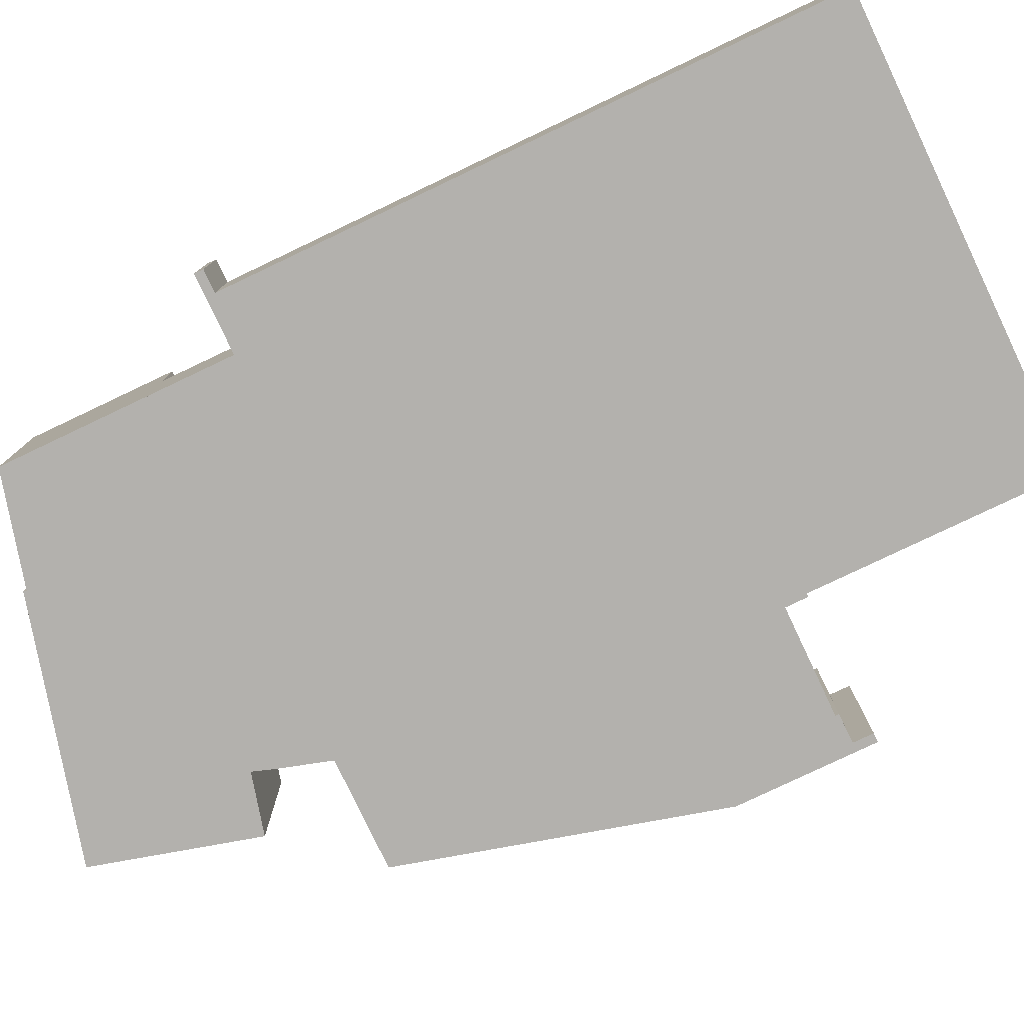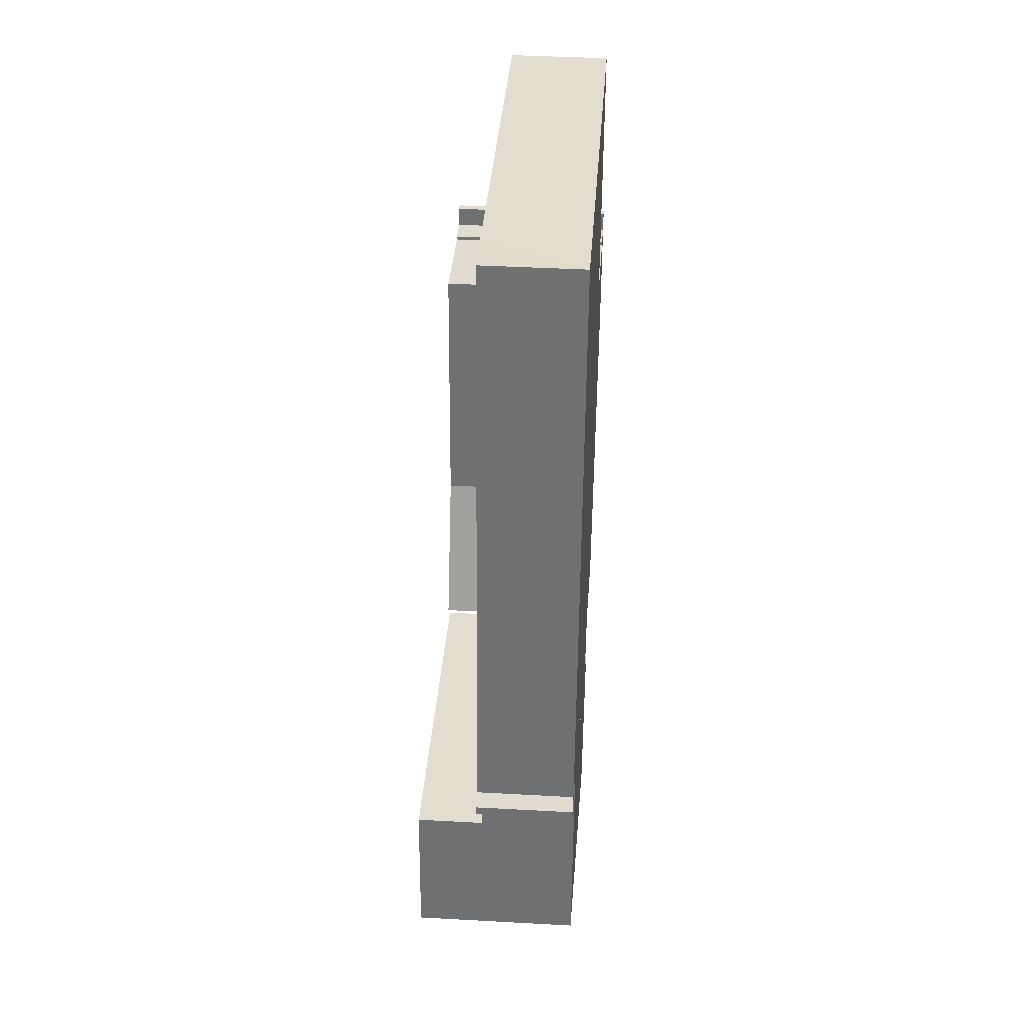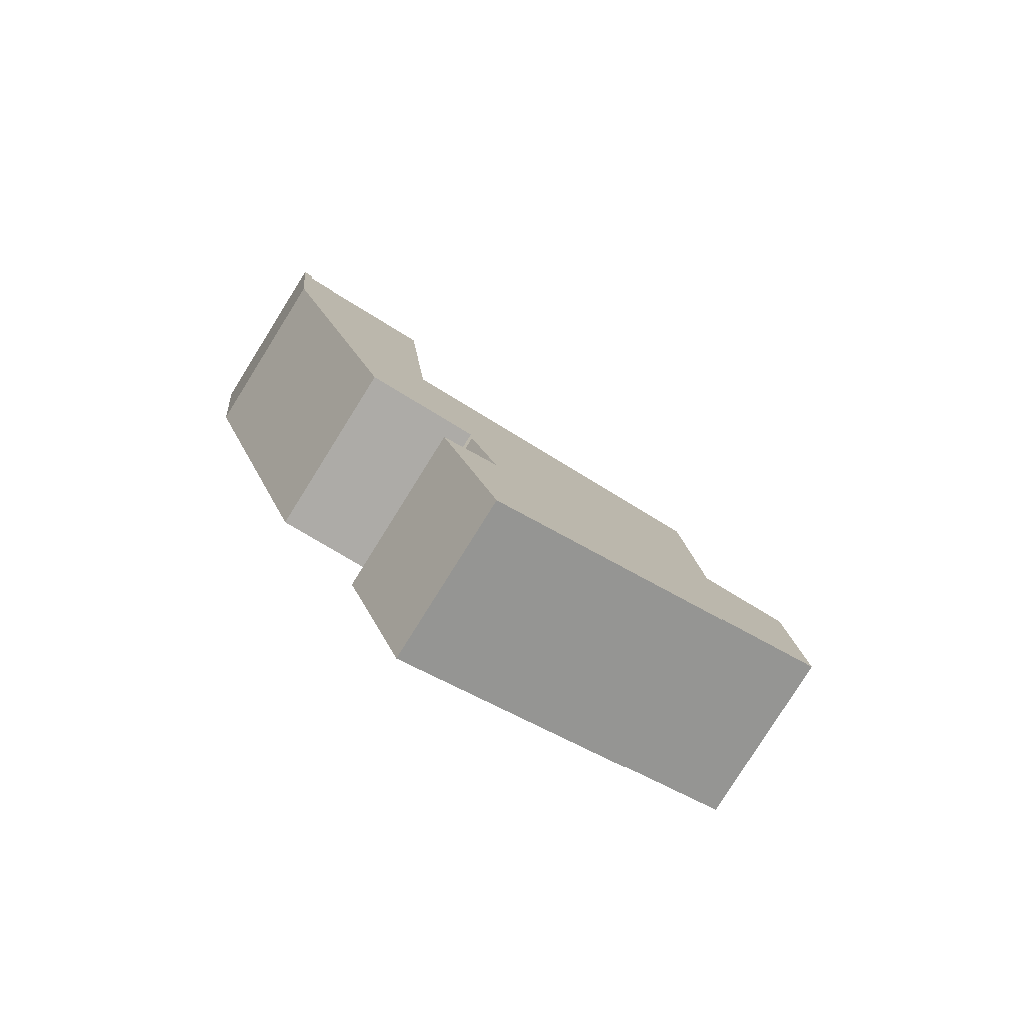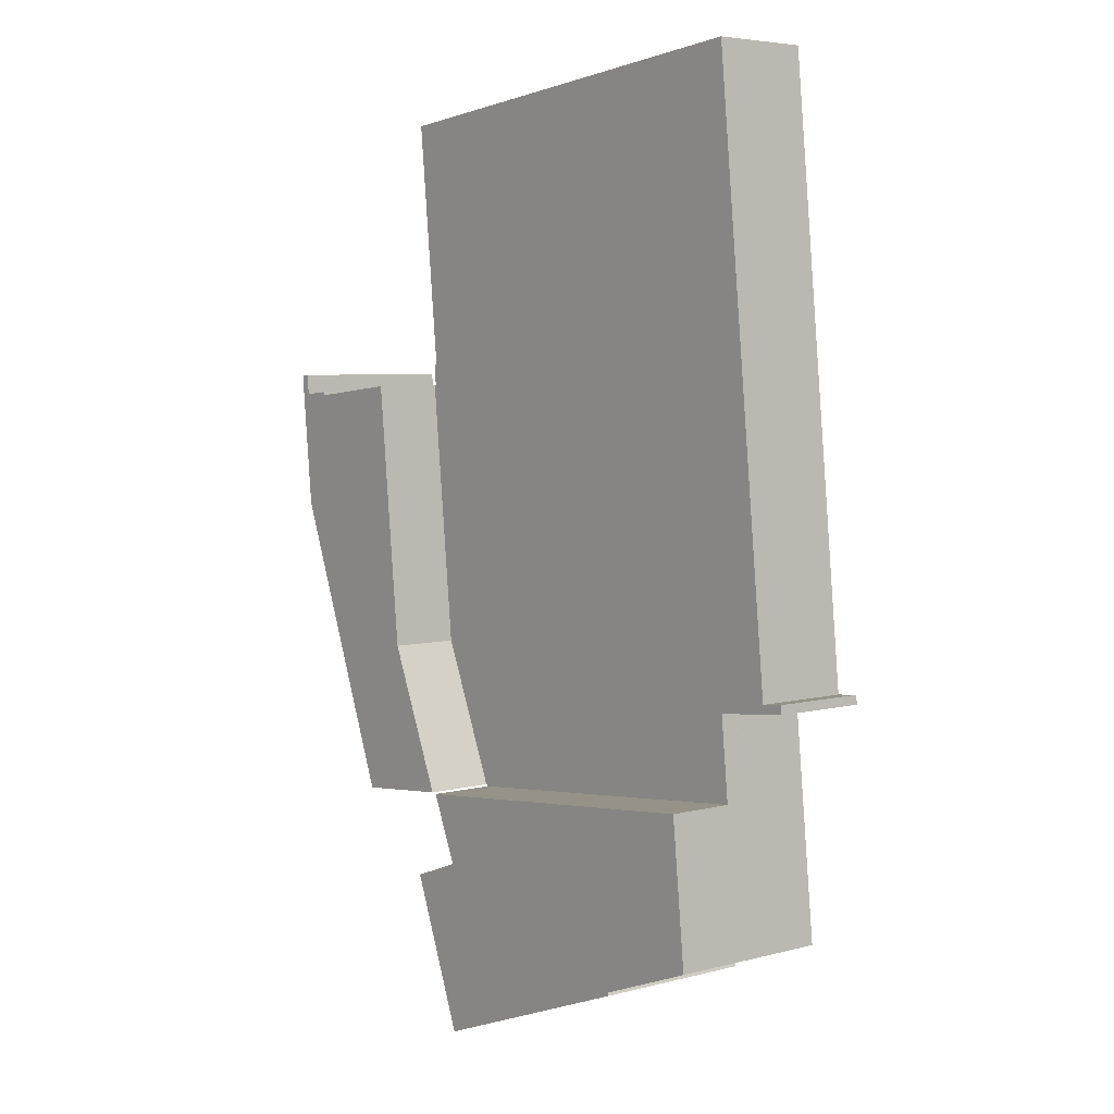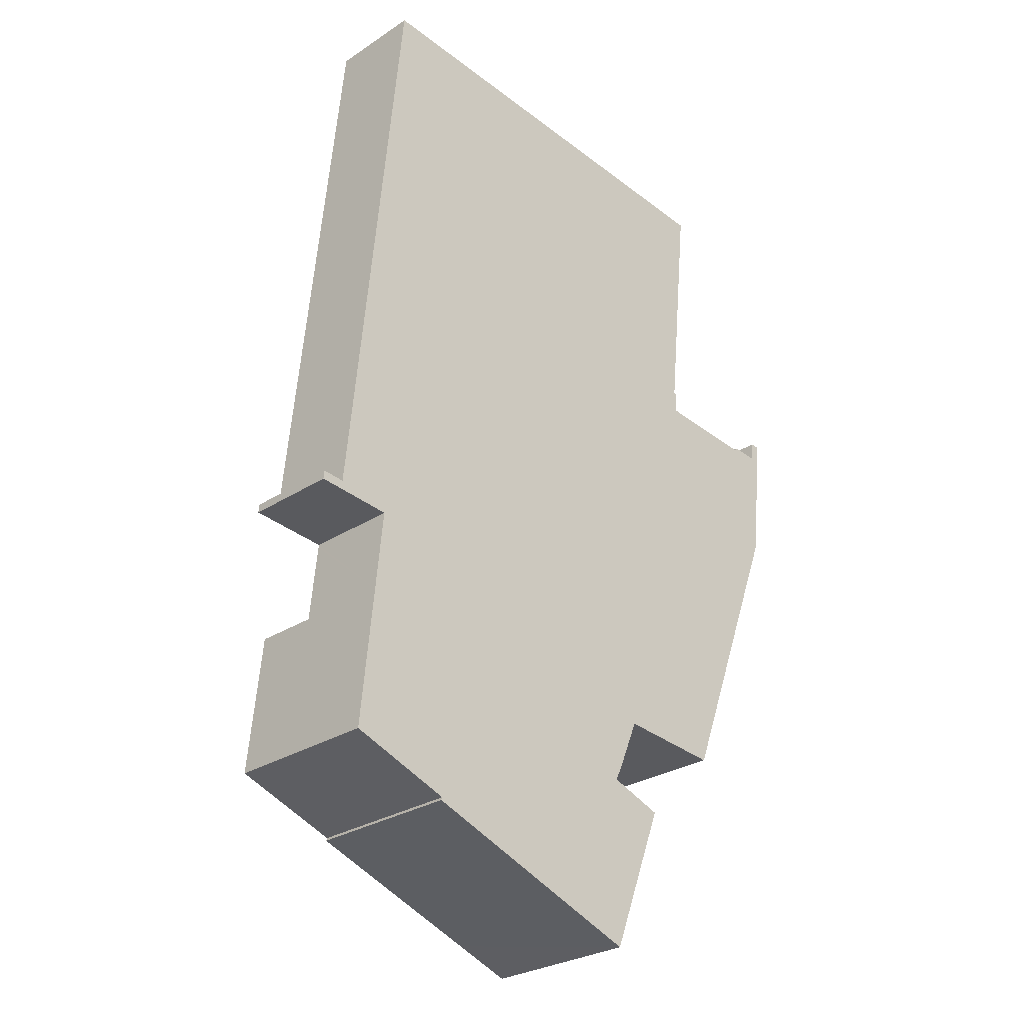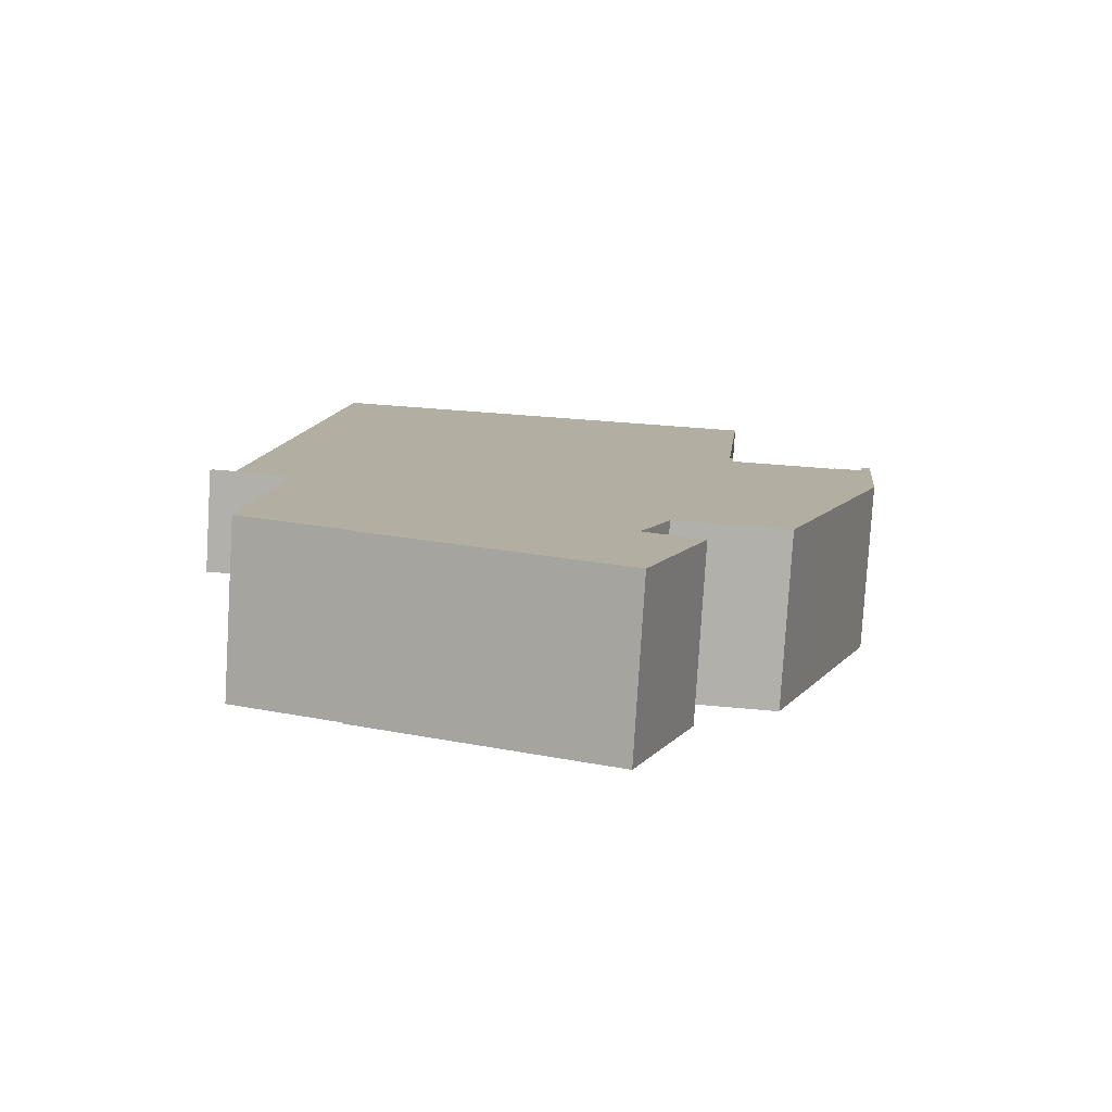
<metadata>
{"format":"obj","ext":"obj","renderer":"f3d","projection":"perspective","resolution":1024,"background":"white","views":[{"elev":-79.3,"azim":-58.8,"up":"+Y"},{"elev":40.4,"azim":-86.1,"up":"+Z"},{"elev":-79.1,"azim":148.0,"up":"+Z"},{"elev":5.2,"azim":-129.3,"up":"+Z"},{"elev":-27.5,"azim":-44.8,"up":"+Z"},{"elev":-79.6,"azim":-3.5,"up":"+Z"}]}
</metadata>
<code>
v  3.749 9.003 -5.013
v  8.689 9.003 -15.08
v  2.942 9.003 -12.92
v  13.21 9.003 -5.965
v  18.61 9.003 -18.98
v  8.632 9.003 -15.24
v  21.9 9.003 -10.69
v  23.48 9.003 -7
v  21.83 9.003 -20.2
v  22.46 9.003 -9.444
v  22.43 9.003 -9.527
v  25.02 9.003 -11.85
v  22.04 9.003 -10.74
v  3.749 3.07e-16 -5.013
v  13.21 3.653e-16 -5.965
v  23.48 4.286e-16 -7
v  21.9 6.543e-16 -10.69
v  25.02 7.257e-16 -11.85
v  22.04 6.575e-16 -10.74
v  22.43 5.834e-16 -9.527
v  22.46 5.783e-16 -9.444
v  21.83 1.237e-15 -20.2
v  8.632 9.331e-16 -15.24
v  18.61 1.163e-15 -18.98
v  8.689 9.233e-16 -15.08
v  2.942 7.91e-16 -12.92
v  27.39 9.12 -7.292
v  31.12 9.12 -3.319
v  29.53 9.12 -7.508
v  26.1 9.12 -7.163
v  23.62 9.12 -6.914
v  25.36 9.12 -2.739
v  35.67 9.12 8.656
v  26.92 9.12 1.012
v  28.39 9.12 15.68
v  32.83 9.12 15.22
v  34.21 9.12 15.07
v  36.31 9.12 15.03
v  35.83 9.12 15.13
v  34.23 9.12 15.27
v  34.23 9.12 15.24
v  36.42 9.12 16.2
v  36.31 9.12 16.21
v  35.94 9.12 16.24
v  35.94 -9.946e-16 16.24
v  36.42 -9.917e-16 16.2
v  36.31 -9.923e-16 16.21
v  23.62 4.234e-16 -6.914
v  26.92 -6.197e-17 1.012
v  25.36 1.677e-16 -2.739
v  28.39 -9.604e-16 15.68
v  34.21 -9.23e-16 15.07
v  32.83 -9.319e-16 15.22
v  34.23 -9.348e-16 15.27
v  35.83 -9.263e-16 15.13
v  35.67 -5.3e-16 8.656
v  36.31 -9.202e-16 15.03
v  31.12 2.032e-16 -3.319
v  29.53 4.597e-16 -7.508
v  27.39 4.465e-16 -7.292
v  26.1 4.386e-16 -7.163
v  34.23 -9.33e-16 15.24
v  23.62 5.328 -6.914
v  23.52 5.328 -6.903
v  25.36 5.328 -2.739
v  7.474 5.328 32.75
v  3.096 5.328 18.37
v  4.577 5.328 33.05
v  29.6 5.328 30.52
v  1.277 5.328 0.359
v  4.123 5.328 -0.434
v  4.215 5.328 -0.444
v  4.198 5.328 -0.608
v  4.004 5.328 -2.508
v  3.749 5.328 -5.013
v  28.23 5.328 17.01
v  13.21 5.328 -5.965
v  28.23 5.328 16.93
v  28.41 5.328 16.91
v  28.3 5.328 15.83
v  28.29 5.328 15.69
v  28.39 5.328 15.68
v  26.92 5.328 1.012
v  23.48 5.328 -7
v  0 5.328 3.262e-16
v  0.05 5.328 0.488
v  28.23 -1.036e-15 16.93
v  28.23 -1.042e-15 17.01
v  29.6 -1.869e-15 30.52
v  28.41 -1.036e-15 16.91
v  28.29 -9.61e-16 15.69
v  28.3 -9.696e-16 15.83
v  23.52 4.227e-16 -6.903
v  0.05 -2.988e-17 0.488
v  1.277 -2.198e-17 0.359
v  4.577 -2.023e-15 33.05
v  7.474 -2.006e-15 32.75
v  4.215 2.719e-17 -0.444
v  0 0 0
v  4.123 2.657e-17 -0.434
v  4.004 1.536e-16 -2.508
v  4.198 3.723e-17 -0.608
v  3.096 -1.125e-15 18.37
g defaultobject
f 1 2 3
f 2 1 4
f 2 5 6
f 5 2 4
f 5 4 7
f 7 4 8
f 5 7 9
f 7 8 10
f 7 10 11
f 7 12 9
f 12 7 13
f 14 4 1
f 4 14 15
f 4 15 8
f 8 15 16
f 17 13 7
f 13 17 12
f 12 17 18
f 18 17 19
f 16 10 8
f 10 16 20
f 20 16 21
f 20 7 11
f 7 20 17
f 20 11 10
f 18 9 12
f 9 18 22
f 22 5 9
f 5 22 6
f 6 22 23
f 23 22 24
f 25 3 2
f 3 25 26
f 23 2 6
f 2 23 25
f 26 1 3
f 1 26 14
f 14 26 25
f 24 25 23
f 25 24 22
f 25 22 18
f 25 18 14
f 14 18 17
f 17 18 19
f 17 15 14
f 15 17 20
f 15 20 21
f 15 21 16
f 27 28 29
f 28 27 30
f 28 30 31
f 28 31 32
f 28 32 33
f 33 32 34
f 33 34 35
f 33 35 36
f 33 36 37
f 33 37 38
f 38 37 39
f 37 40 39
f 40 37 41
f 39 42 38
f 42 39 43
f 43 39 44
f 45 43 44
f 43 45 42
f 42 45 46
f 46 45 47
f 48 32 31
f 32 48 34
f 34 48 49
f 49 48 50
f 51 36 35
f 36 51 37
f 37 51 52
f 52 51 53
f 54 39 40
f 39 54 55
f 46 38 42
f 38 46 33
f 33 46 56
f 56 46 57
f 56 28 33
f 28 56 58
f 28 58 29
f 29 58 59
f 59 27 29
f 27 59 30
f 30 59 31
f 31 59 48
f 48 59 60
f 48 60 61
f 49 35 34
f 35 49 51
f 52 41 37
f 41 52 40
f 40 52 54
f 54 52 62
f 55 44 39
f 44 55 45
f 61 50 48
f 50 61 60
f 50 60 59
f 50 59 58
f 50 58 49
f 49 58 56
f 49 56 51
f 51 56 53
f 53 56 52
f 52 56 57
f 52 57 62
f 62 57 54
f 54 57 55
f 55 57 45
f 45 57 47
f 47 57 46
f 63 64 65
f 66 67 68
f 67 66 69
f 67 69 70
f 70 69 71
f 71 69 72
f 72 69 73
f 73 69 74
f 74 69 75
f 75 69 76
f 75 76 77
f 77 76 78
f 77 78 79
f 77 79 80
f 77 80 81
f 77 81 82
f 77 82 83
f 77 83 64
f 77 64 84
f 64 83 65
f 70 85 86
f 85 70 71
f 76 87 78
f 87 76 69
f 87 69 88
f 88 69 89
f 90 80 79
f 80 90 81
f 81 90 91
f 91 90 92
f 51 83 82
f 83 51 49
f 93 84 64
f 84 93 16
f 87 79 78
f 79 87 90
f 91 82 81
f 82 91 51
f 94 70 86
f 70 94 95
f 96 66 68
f 66 96 69
f 69 96 97
f 69 97 89
f 49 65 83
f 65 49 63
f 63 49 50
f 63 50 48
f 48 64 63
f 64 48 93
f 16 77 84
f 77 16 15
f 77 15 75
f 75 15 14
f 98 71 72
f 71 98 85
f 85 98 99
f 99 98 100
f 14 74 75
f 74 14 73
f 73 14 72
f 72 14 98
f 98 14 101
f 98 101 102
f 99 86 85
f 86 99 94
f 95 67 70
f 67 95 103
f 67 103 68
f 68 103 96
f 99 95 94
f 95 99 100
f 103 97 96
f 97 103 89
f 89 103 95
f 89 95 100
f 89 100 98
f 89 98 102
f 89 102 101
f 89 101 14
f 89 14 15
f 89 15 16
f 89 16 88
f 88 16 87
f 87 16 90
f 90 16 92
f 92 16 91
f 91 16 51
f 51 16 93
f 51 93 49
f 49 93 48
f 49 48 50

</code>
